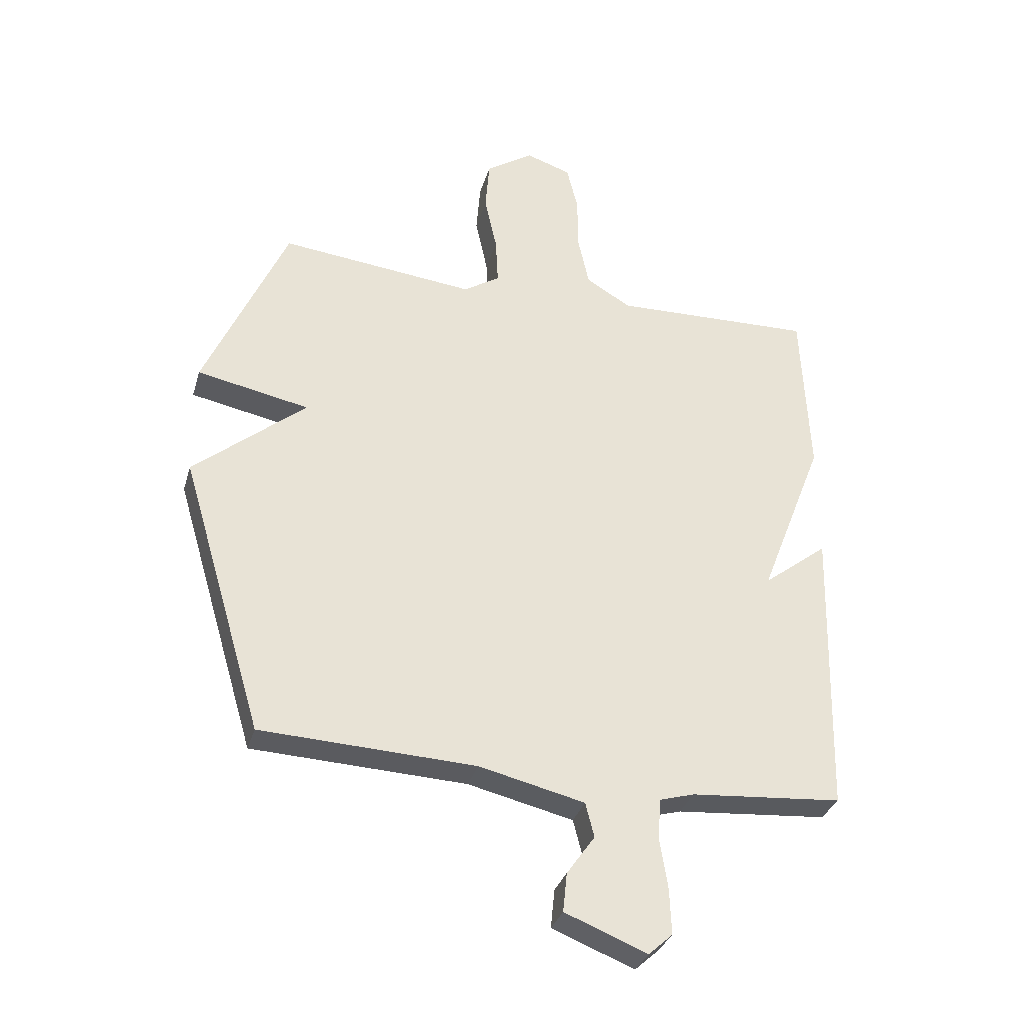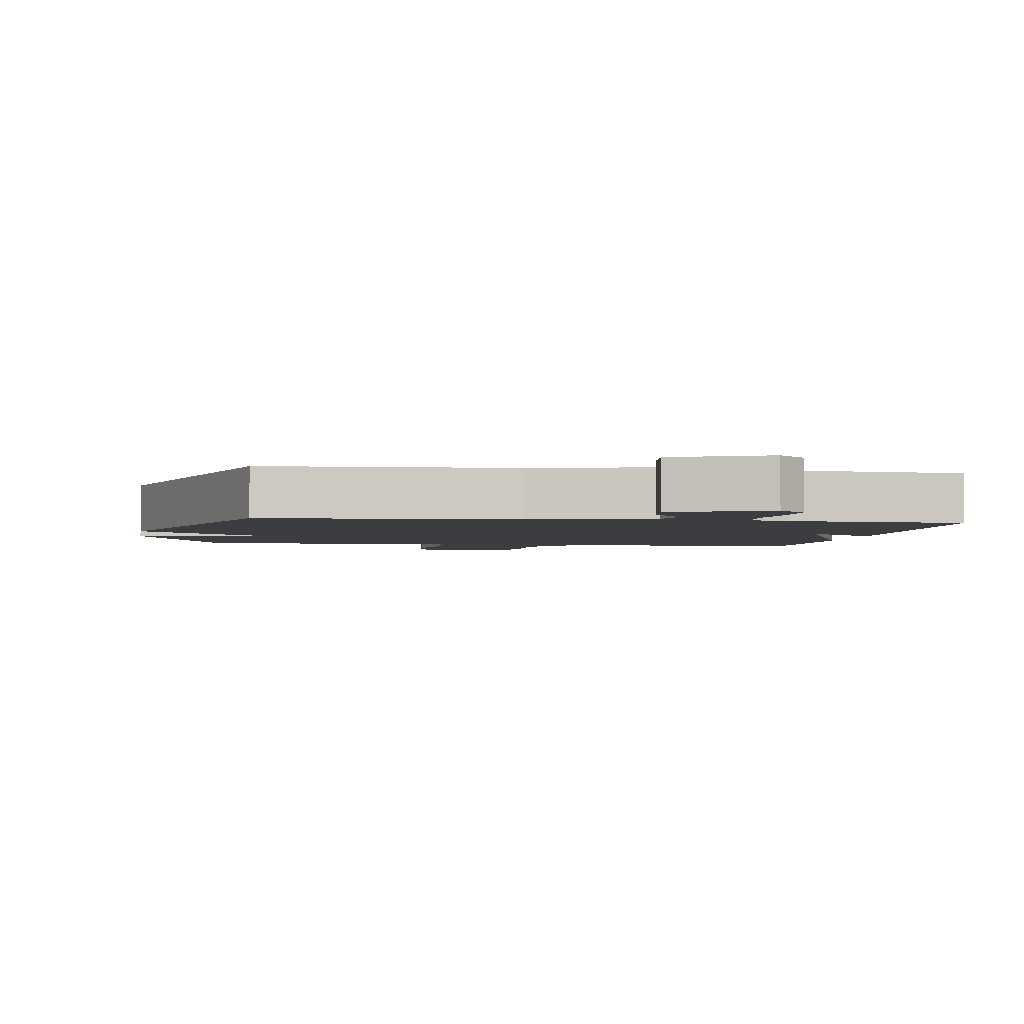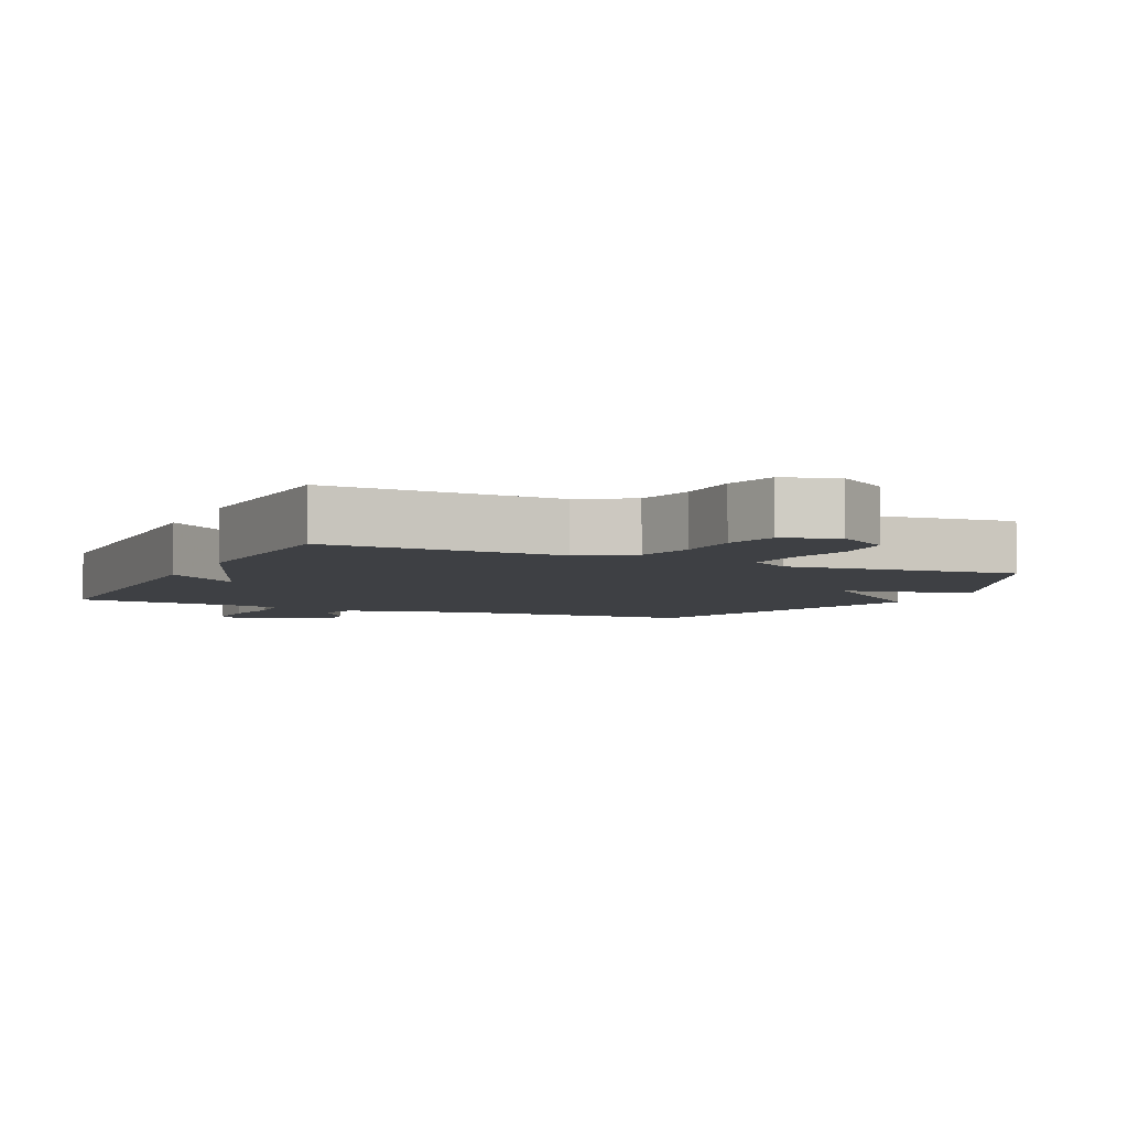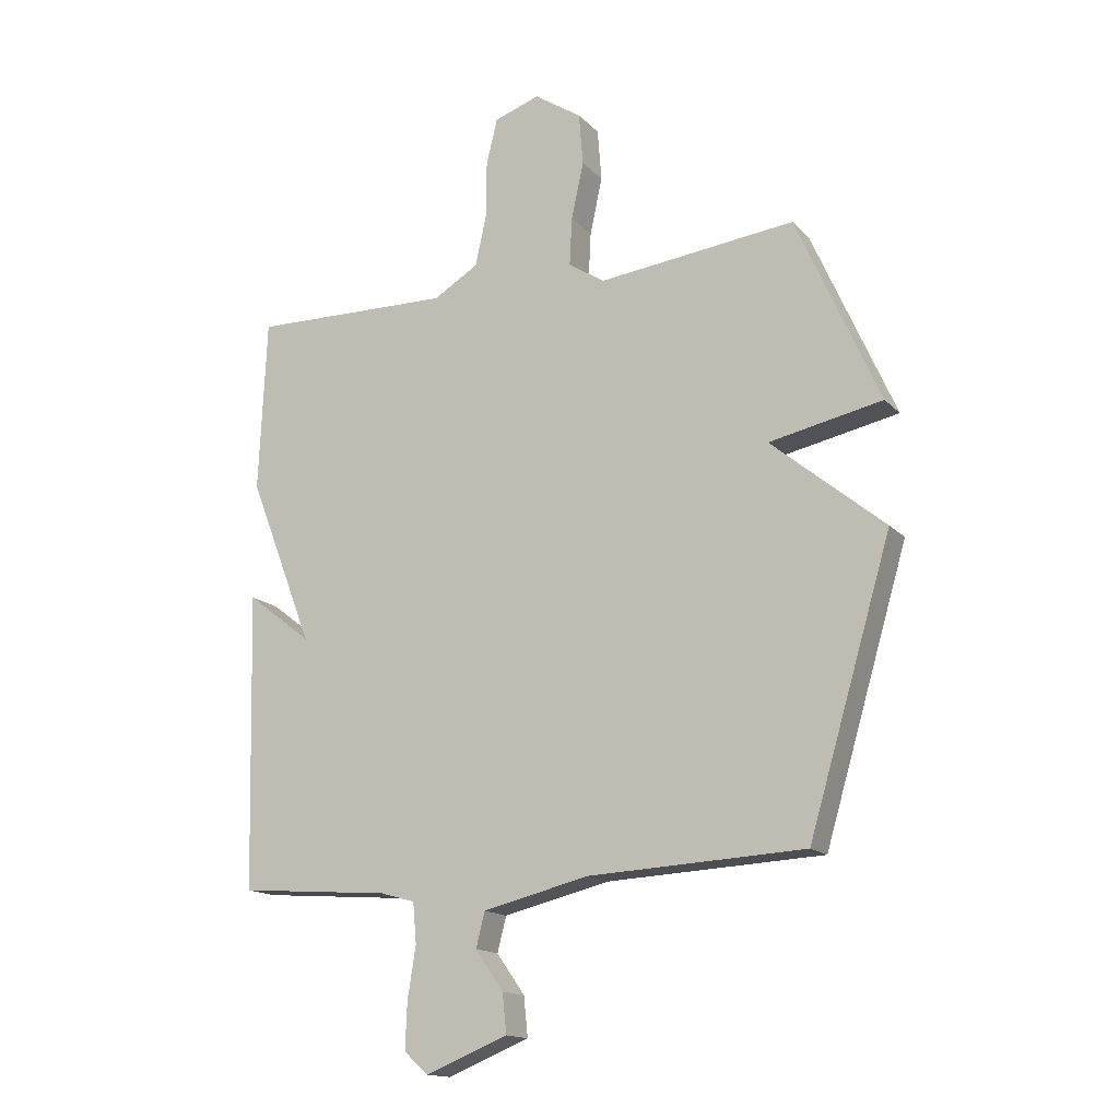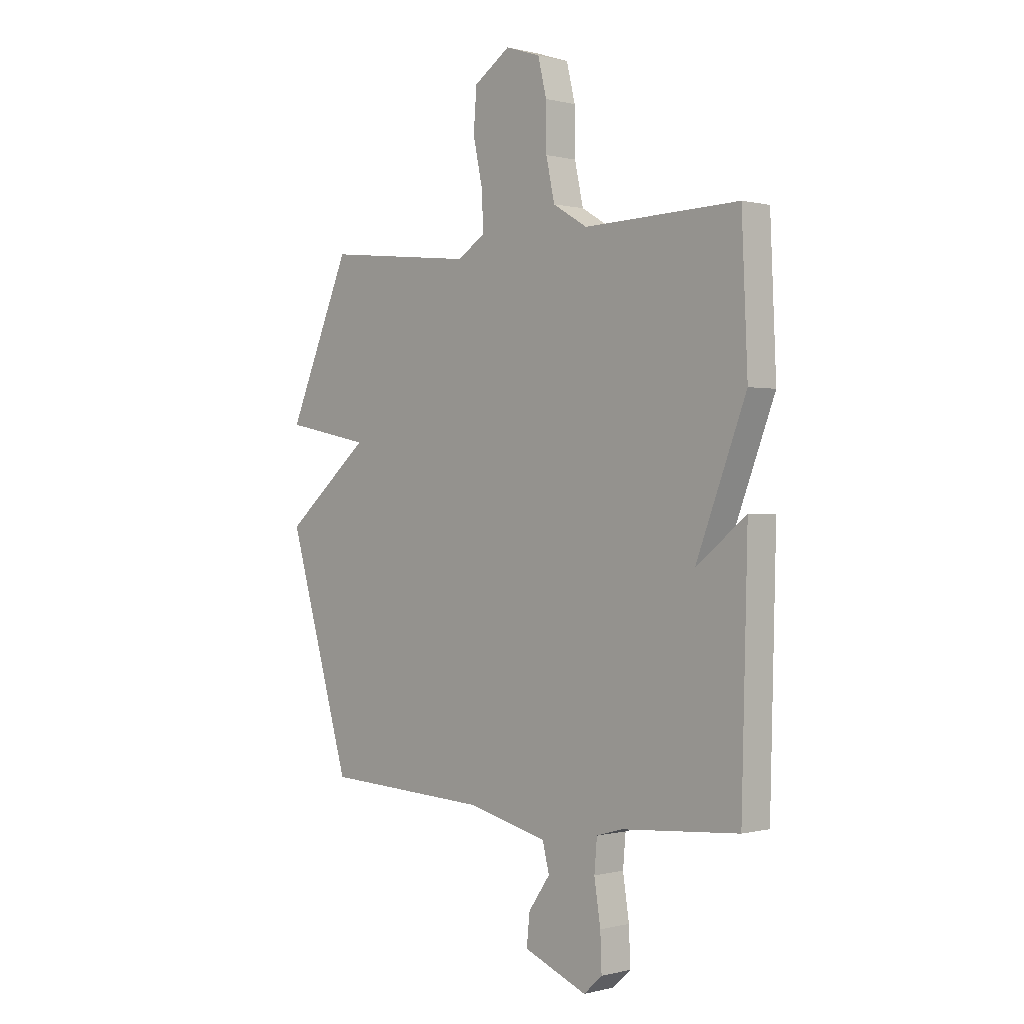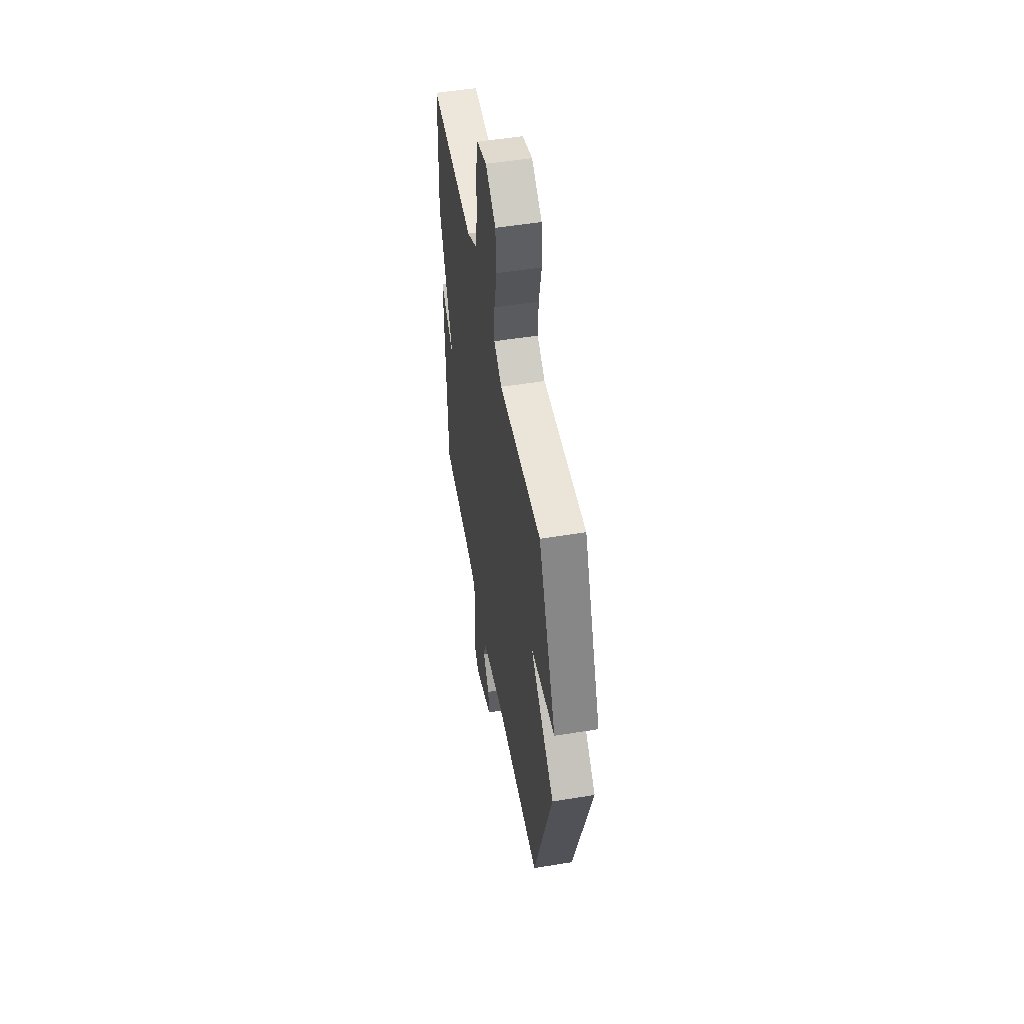
<metadata>
{"format":"obj","ext":"obj","renderer":"f3d","projection":"perspective","resolution":1024,"background":"white","views":[{"elev":-32.6,"azim":164.6,"up":"+Z"},{"elev":-2.7,"azim":171.2,"up":"+Y"},{"elev":-4.9,"azim":-25.1,"up":"+Y"},{"elev":-15.5,"azim":27.5,"up":"+Z"},{"elev":0.1,"azim":-133.4,"up":"+Z"},{"elev":52.0,"azim":80.0,"up":"+Z"}]}
</metadata>
<code>
v 0.5 0.07 -0.5
v 0.131 0.07 -0.517
v -0.05 0.07 -0.56
v -0.065 0.07 -0.619
v -0.017 0.07 -0.687
v -0.01 0.07 -0.754
v -0.151 0.07 -0.81
v -0.192 0.07 -0.773
v -0.189 0.07 -0.695
v -0.175 0.07 -0.606
v -0.181 0.07 -0.538
v -0.24 0.07 -0.521
v -0.5 0.07 -0.5
v -0.513 0.07 0.005
v -0.402 0.07 -0.081
v -0.513 0.07 0.205
v -0.5 0.07 0.5
v -0.155 0.07 0.491
v -0.078 0.07 0.537
v -0.059 0.07 0.624
v -0.058 0.07 0.721
v -0.039 0.07 0.799
v 0.039 0.07 0.825
v 0.12 0.07 0.771
v 0.127 0.07 0.682
v 0.106 0.07 0.585
v 0.102 0.07 0.503
v 0.164 0.07 0.463
v 0.5 0.07 0.5
v 0.642 0.07 0.178
v 0.449 0.07 0.139
v 0.642 0.07 -0.022
v 0.5 0 -0.5
v 0.131 0 -0.517
v -0.05 0 -0.56
v -0.065 0 -0.619
v -0.017 0 -0.687
v -0.01 0 -0.754
v -0.151 0 -0.81
v -0.192 0 -0.773
v -0.189 0 -0.695
v -0.175 0 -0.606
v -0.181 0 -0.538
v -0.24 0 -0.521
v -0.5 0 -0.5
v -0.513 0 0.005
v -0.402 0 -0.081
v -0.513 0 0.205
v -0.5 0 0.5
v -0.155 0 0.491
v -0.078 0 0.537
v -0.059 0 0.624
v -0.058 0 0.721
v -0.039 0 0.799
v 0.039 0 0.825
v 0.12 0 0.771
v 0.127 0 0.682
v 0.106 0 0.585
v 0.102 0 0.503
v 0.164 0 0.463
v 0.5 0 0.5
v 0.642 0 0.178
v 0.449 0 0.139
v 0.642 0 -0.022
f 31 32 1 2
f 28 29 30 31
f 31 2 3
f 28 31 3
f 27 28 3
f 26 27 3 4
f 24 25 26
f 23 24 26
f 22 23 26
f 21 22 26
f 20 21 26
f 19 20 26 4
f 18 19 4
f 17 18 4
f 16 17 4
f 15 16 4
f 12 13 14 15
f 11 12 15
f 11 15 4
f 5 6 7
f 4 5 7
f 11 4 7
f 10 11 7
f 7 8 9 10
f 34 33 64 63
f 63 62 61 60
f 35 34 63
f 35 63 60
f 35 60 59
f 36 35 59 58
f 58 57 56
f 58 56 55
f 58 55 54
f 58 54 53
f 58 53 52
f 36 58 52 51
f 36 51 50
f 36 50 49
f 36 49 48
f 36 48 47
f 47 46 45 44
f 47 44 43
f 36 47 43
f 39 38 37
f 39 37 36
f 39 36 43
f 39 43 42
f 42 41 40 39
f 1 33 34 2
f 2 34 35 3
f 3 35 36 4
f 4 36 37 5
f 5 37 38 6
f 6 38 39 7
f 7 39 40 8
f 8 40 41 9
f 9 41 42 10
f 10 42 43 11
f 11 43 44 12
f 12 44 45 13
f 13 45 46 14
f 14 46 47 15
f 15 47 48 16
f 16 48 49 17
f 17 49 50 18
f 18 50 51 19
f 19 51 52 20
f 20 52 53 21
f 21 53 54 22
f 22 54 55 23
f 23 55 56 24
f 24 56 57 25
f 25 57 58 26
f 26 58 59 27
f 27 59 60 28
f 28 60 61 29
f 29 61 62 30
f 30 62 63 31
f 31 63 64 32
f 32 64 33 1

</code>
